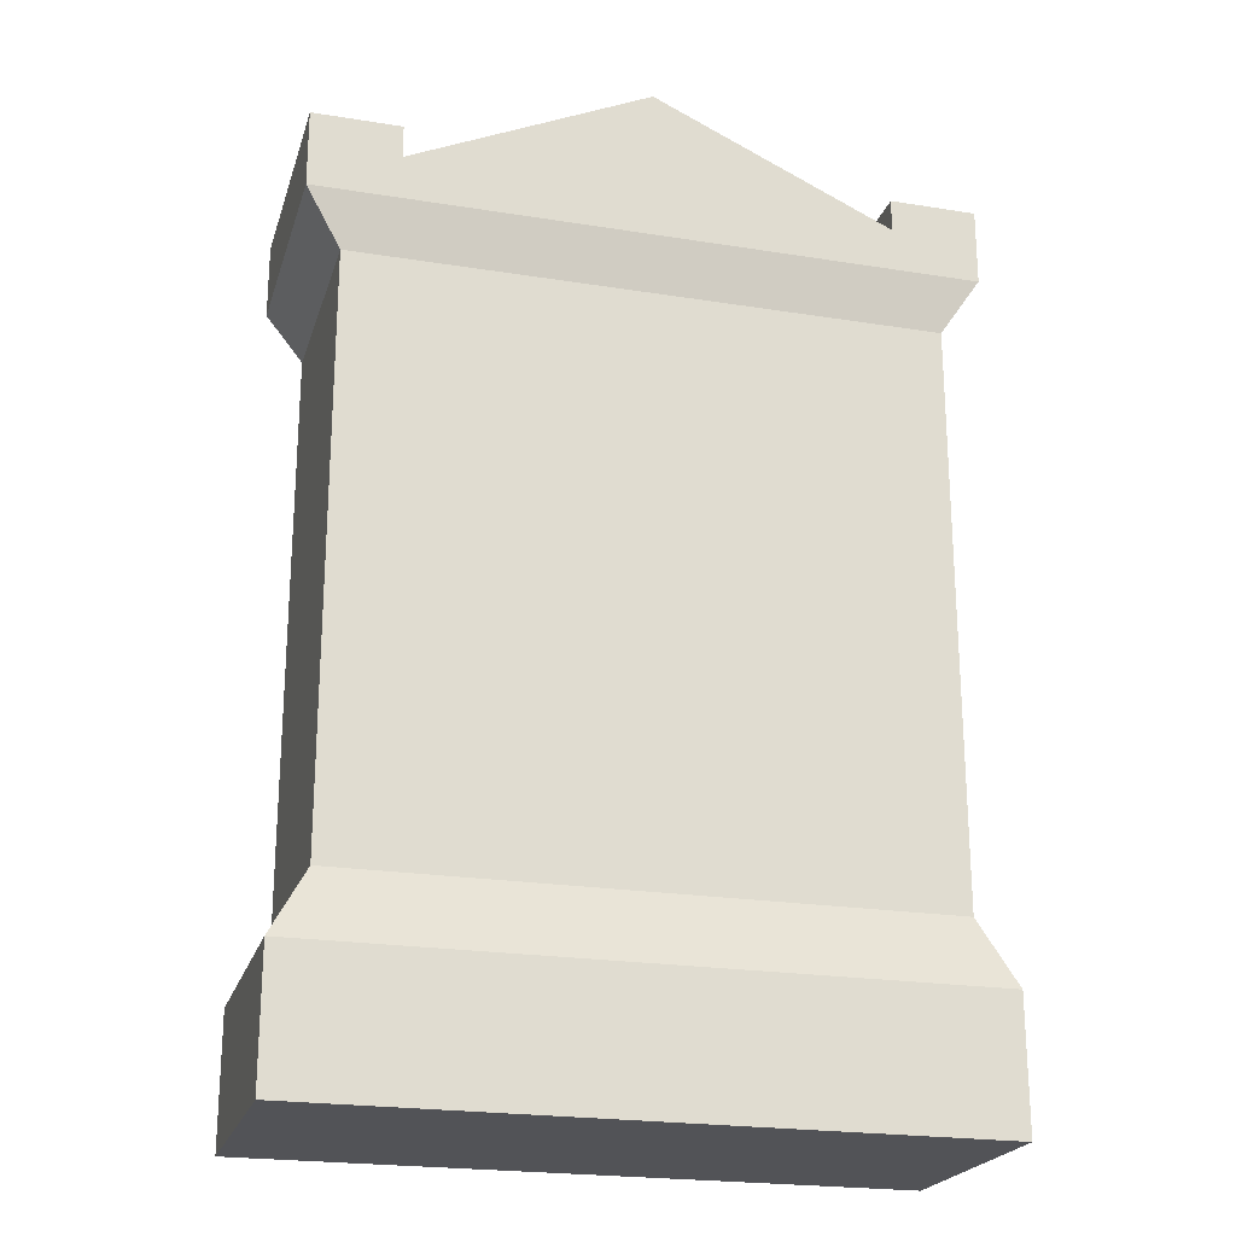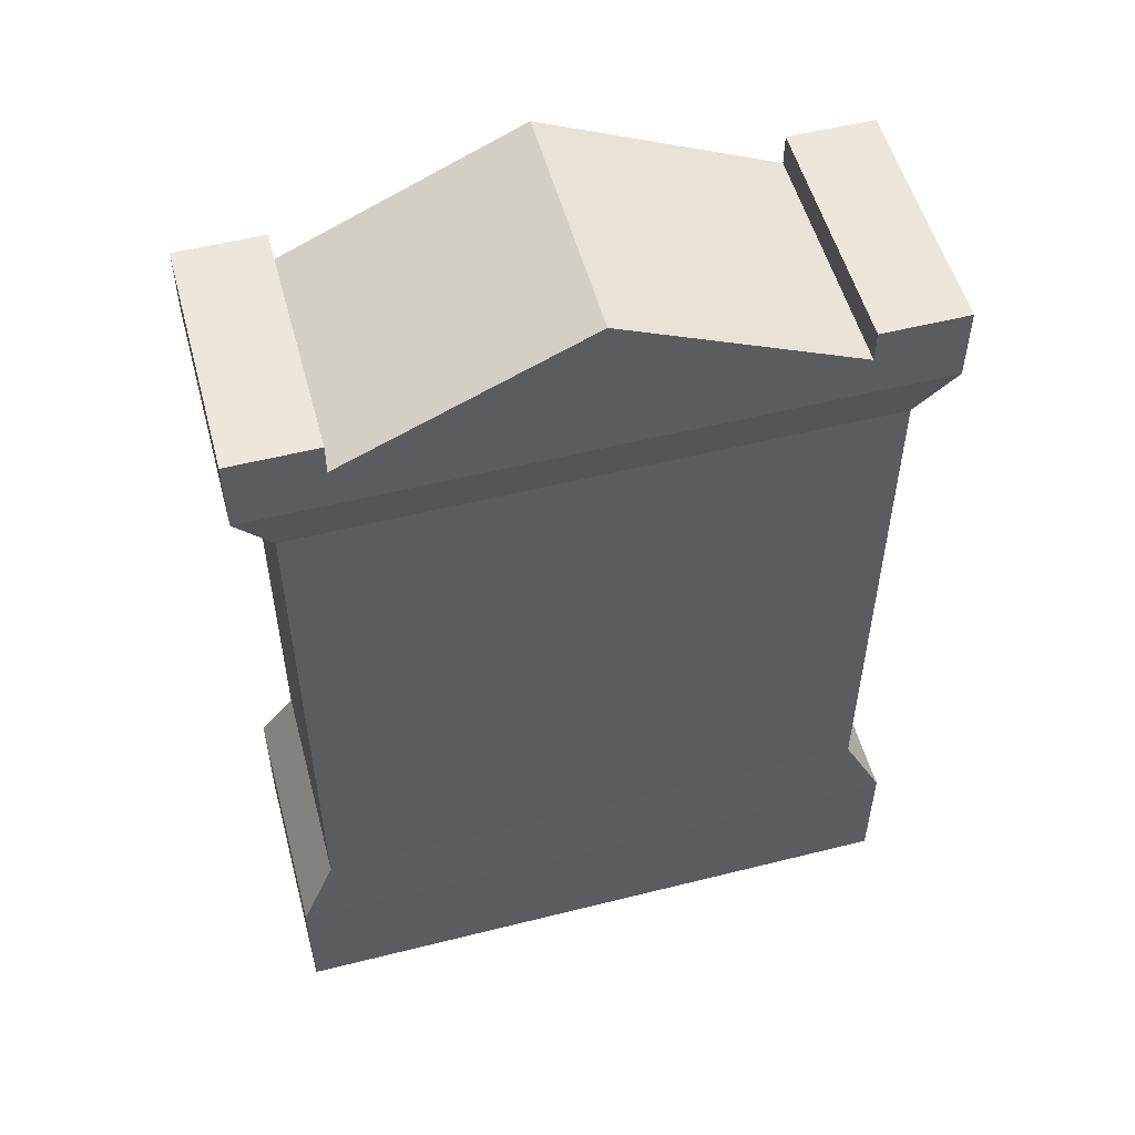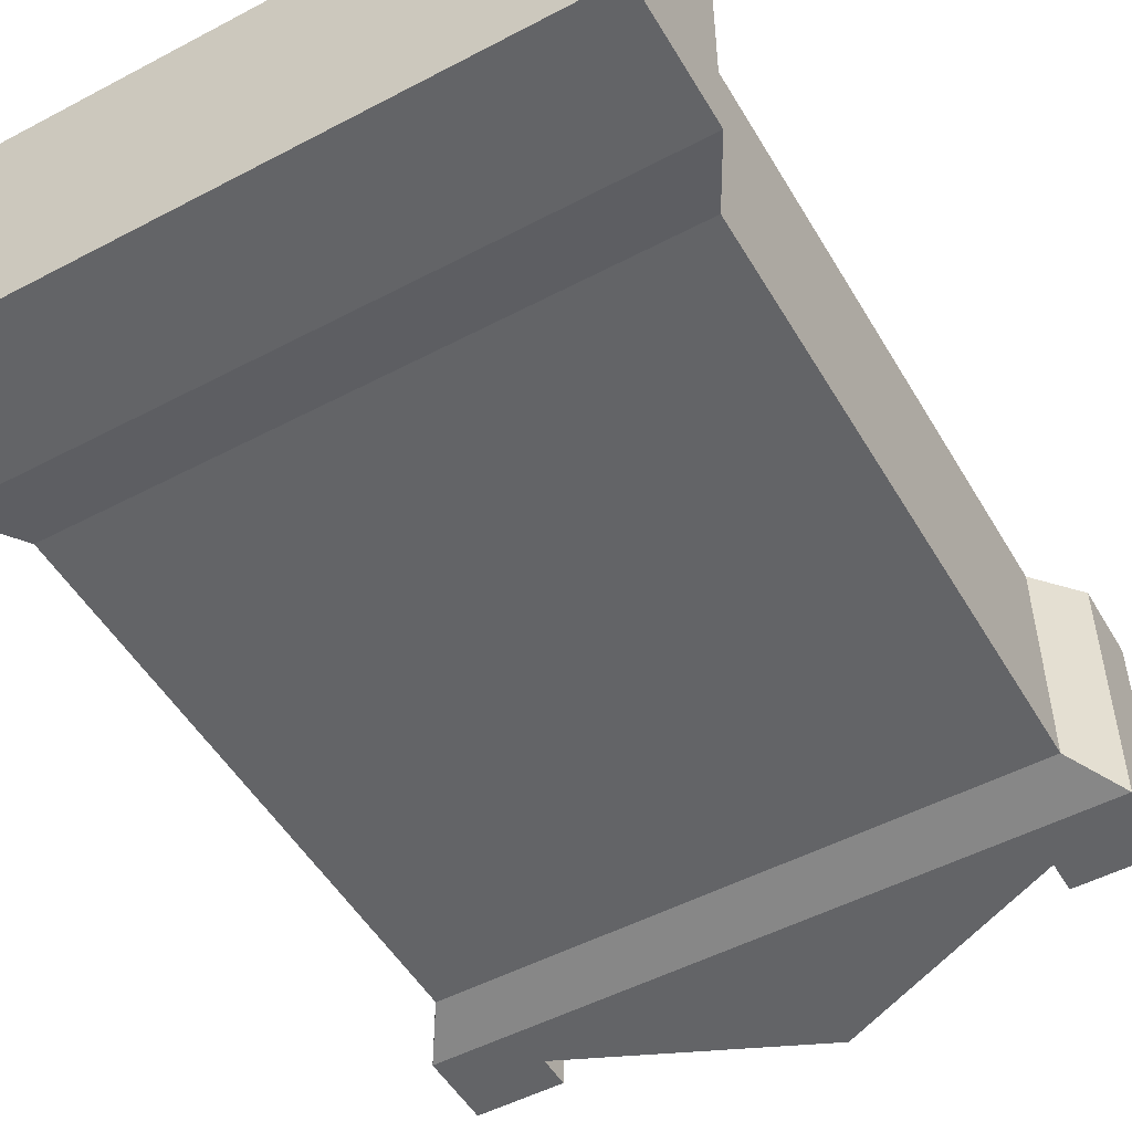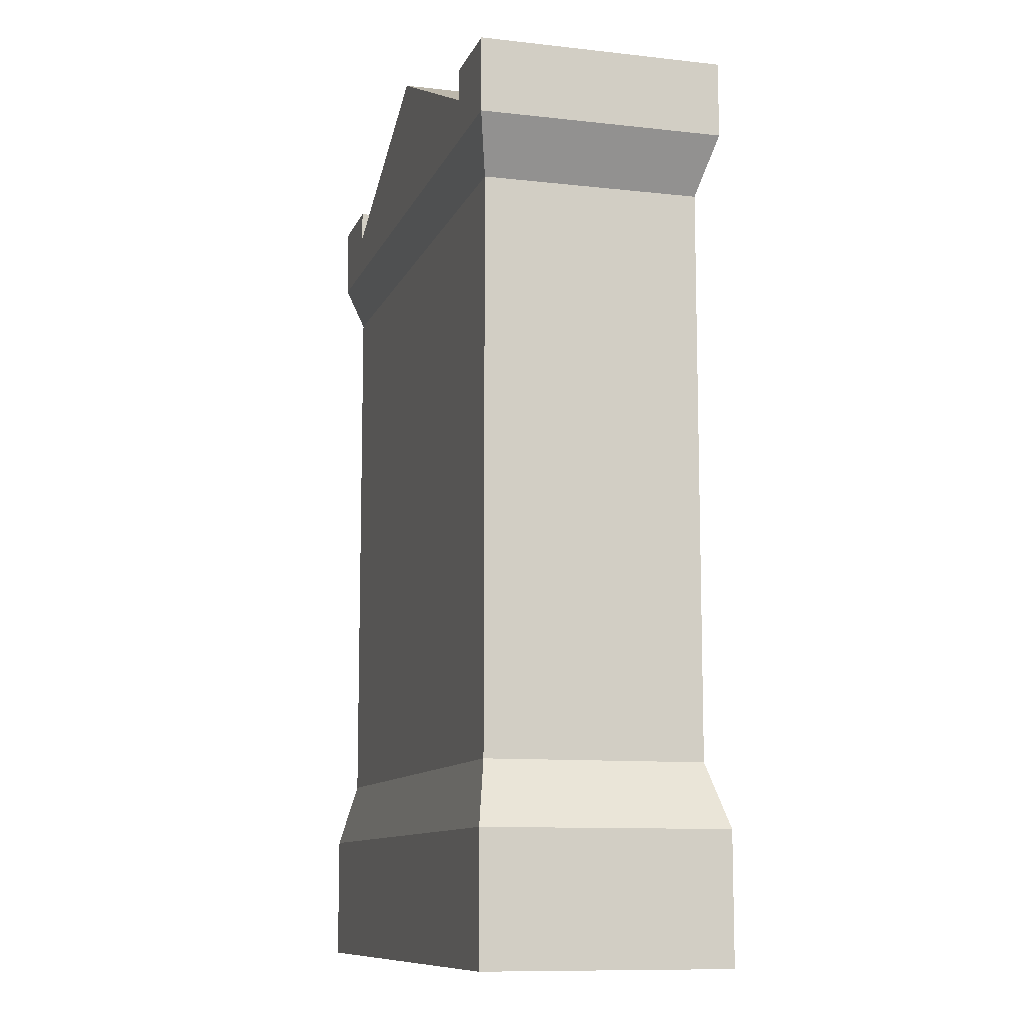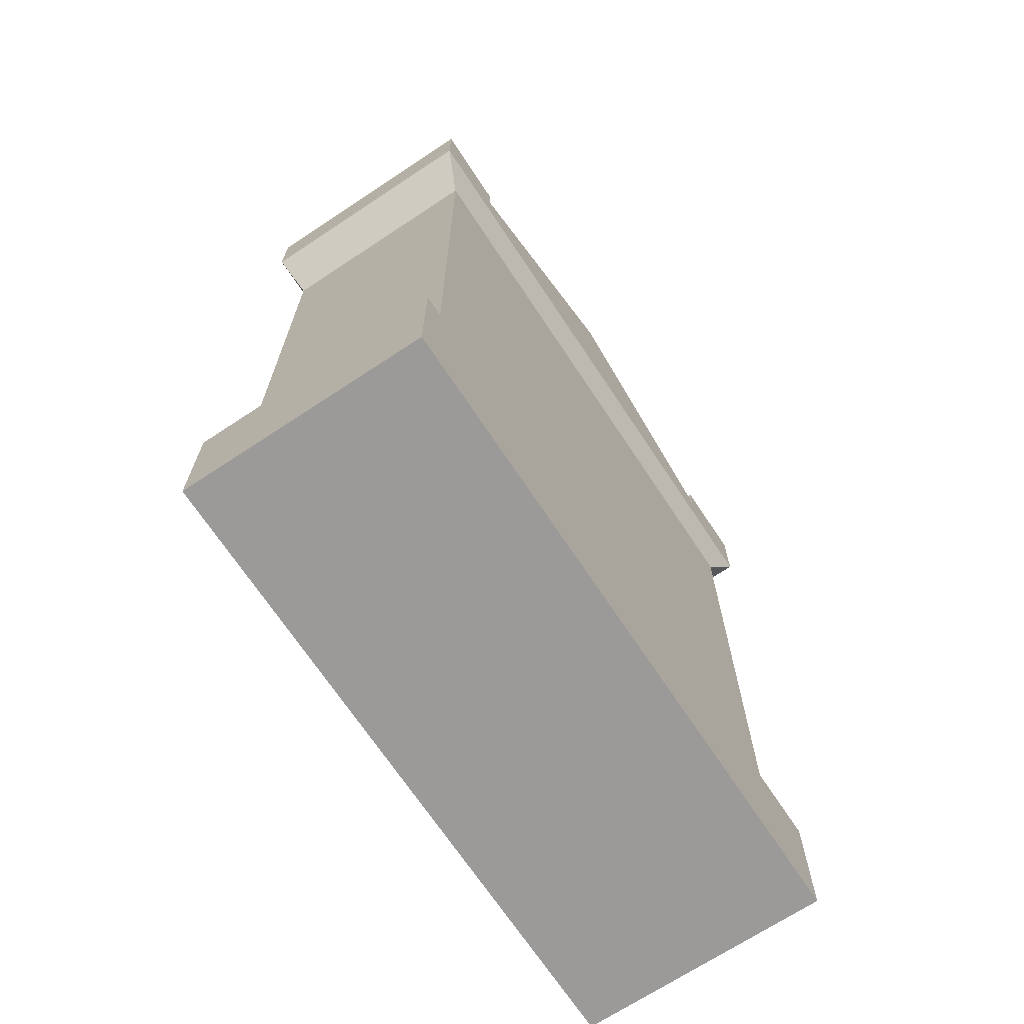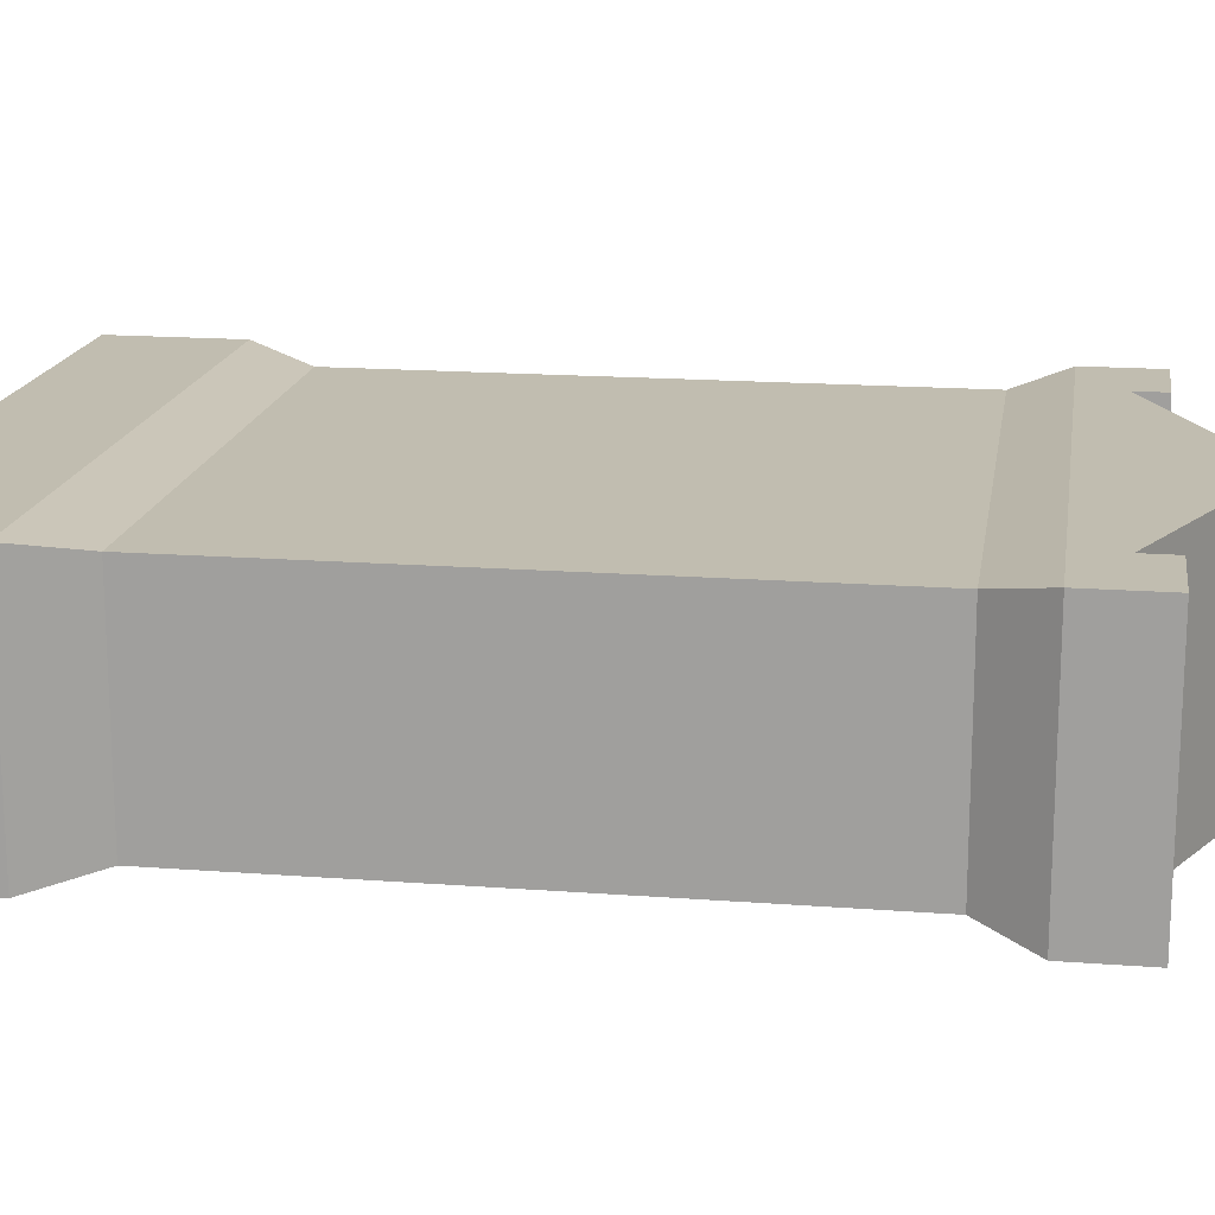
<metadata>
{"format":"obj","ext":"obj","renderer":"f3d","projection":"perspective","resolution":1024,"background":"white","views":[{"elev":-22.4,"azim":-15.5,"up":"+Y"},{"elev":53.6,"azim":165.0,"up":"+Y"},{"elev":-51.2,"azim":29.8,"up":"+Z"},{"elev":-10.4,"azim":-106.0,"up":"+Y"},{"elev":-69.4,"azim":-56.5,"up":"+Y"},{"elev":16.7,"azim":98.8,"up":"+Z"}]}
</metadata>
<code>
o gravestoneDecorative
v 1.56 4.316 0.598
v 1.56 3.952 -0.598
v 1.56 4.316 -0.598
v 1.56 3.952 0.598
v 1.388 3.692 0.5322
v 1.388 0.936 -0.5322
v 1.388 3.692 -0.5322
v 1.388 0.936 0.5322
v -1.388 3.692 -0.5322
v -1.56 3.952 0.598
v -1.56 3.952 -0.598
v -1.388 3.692 0.5322
v -1.56 4.316 -0.598
v -1.144 4.316 0.598
v -1.144 4.316 -0.598
v -1.56 4.316 0.598
v -1.388 0.936 -0.5322
v -1.56 0.624 -0.598
v 1.56 0 -0.598
v -1.56 0 -0.598
v 1.56 0.624 -0.598
v 0 4.68 -0.598
v 1.144 4.16 0.598
v 1.144 4.16 -0.598
v 0 4.68 0.598
v -1.56 0.624 0.598
v 1.56 0.624 0.598
v -1.388 0.936 0.5322
v -1.56 -0 0.598
v 1.56 -0 0.598
v 1.144 4.316 -0.598
v 1.144 4.316 0.598
v -1.144 4.16 0.598
v -1.144 4.16 -0.598
f 1 2 3
f 2 1 4
f 5 6 7
f 6 5 8
f 9 10 11
f 10 9 12
f 13 14 15
f 14 13 16
f 11 7 9
f 7 11 2
f 9 6 17
f 6 9 7
f 18 19 20
f 19 18 21
f 22 23 24
f 23 22 25
f 10 13 11
f 13 10 16
f 4 12 5
f 12 4 10
f 17 21 18
f 21 17 6
f 8 26 27
f 26 8 28
f 27 29 30
f 29 27 26
f 5 28 8
f 28 5 12
f 28 9 17
f 9 28 12
f 26 17 18
f 17 26 28
f 23 31 24
f 31 23 32
f 4 7 2
f 7 4 5
f 31 1 3
f 1 31 32
f 4 23 10
f 23 4 1
f 23 1 32
f 33 10 23
f 25 33 23
f 10 33 16
f 16 33 14
f 6 27 21
f 27 6 8
f 34 25 22
f 25 34 33
f 29 18 20
f 18 29 26
f 27 19 21
f 19 27 30
f 11 34 2
f 34 11 13
f 34 13 15
f 24 2 34
f 22 24 34
f 2 24 3
f 3 24 31
f 14 34 15
f 34 14 33
f 29 19 30
f 19 29 20

</code>
